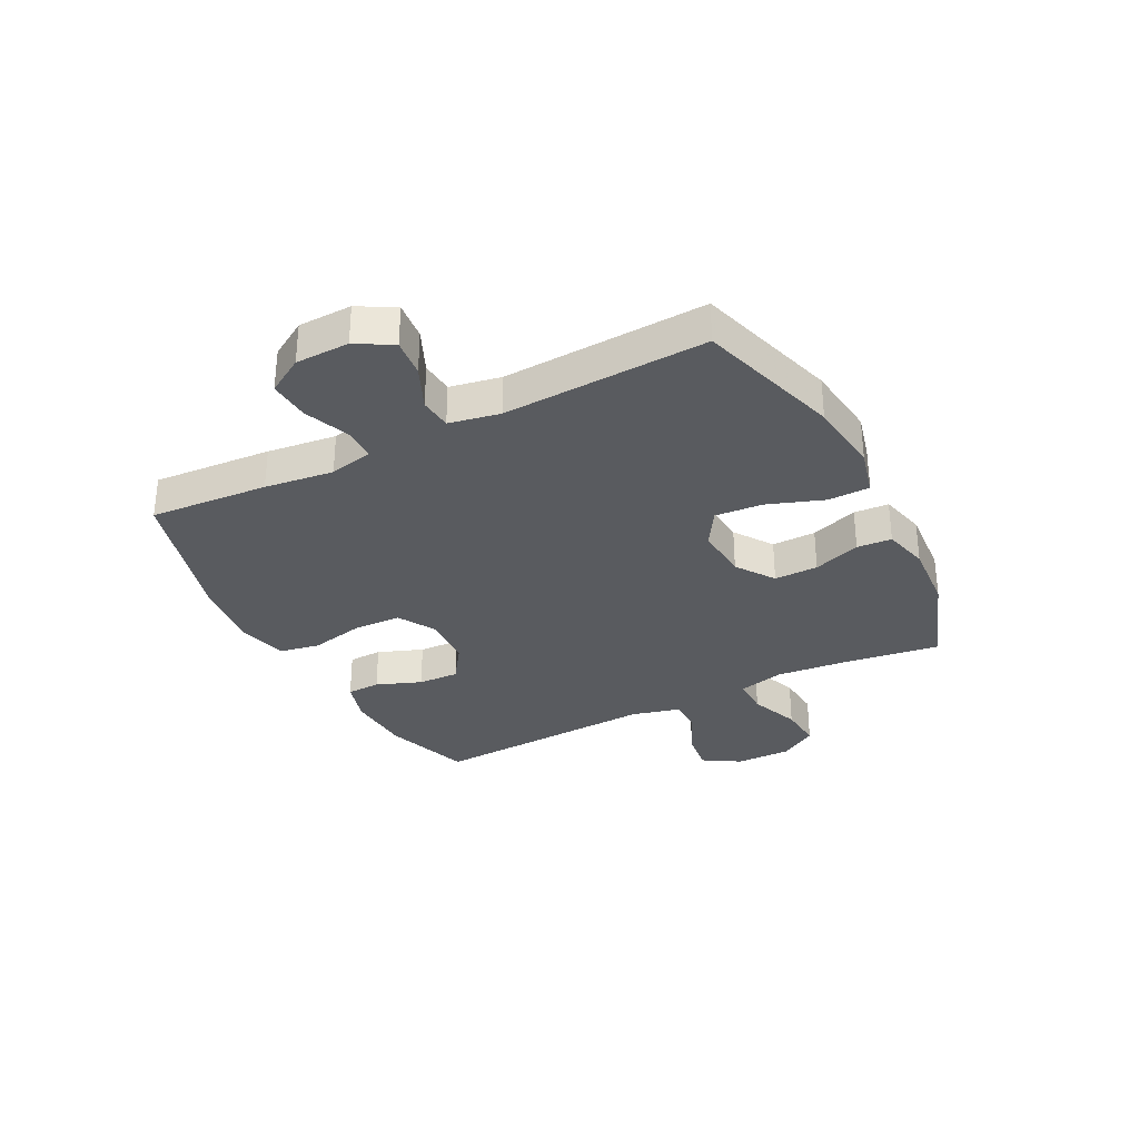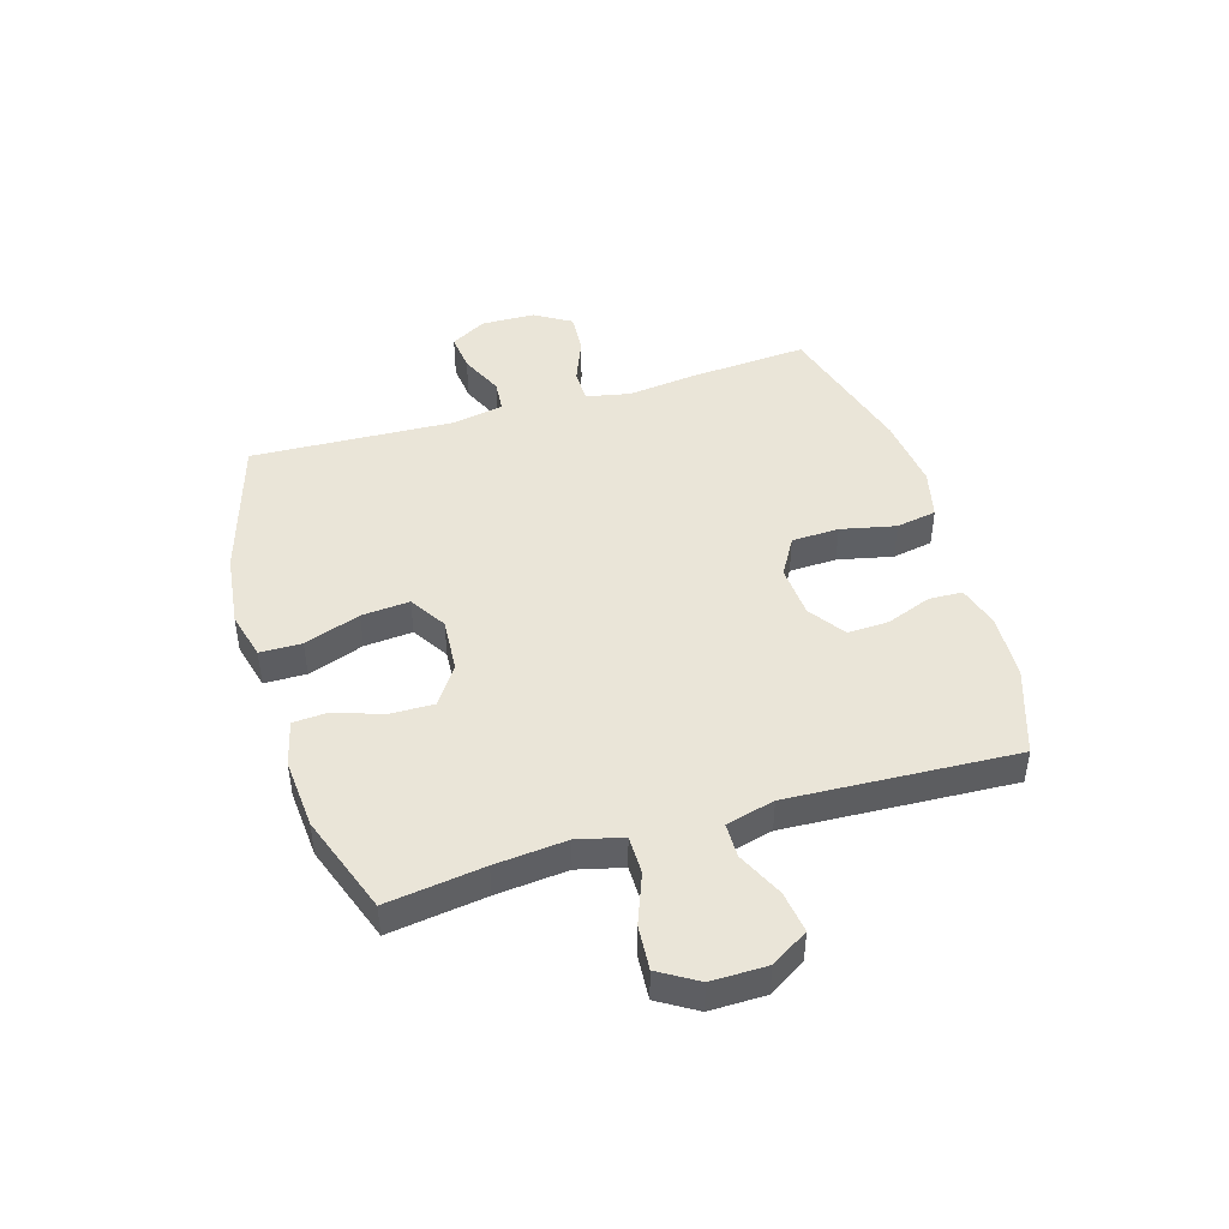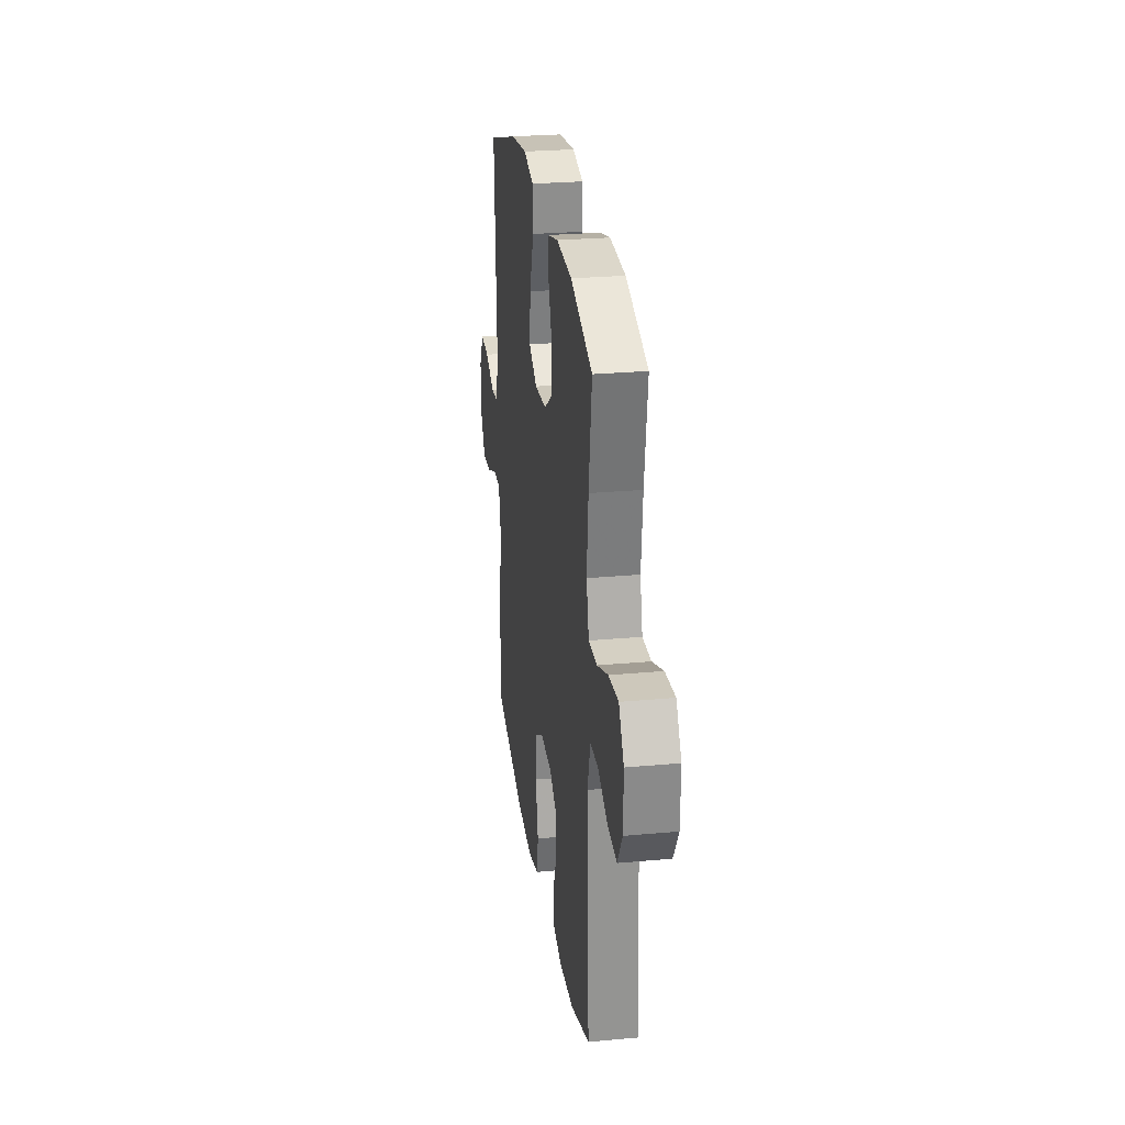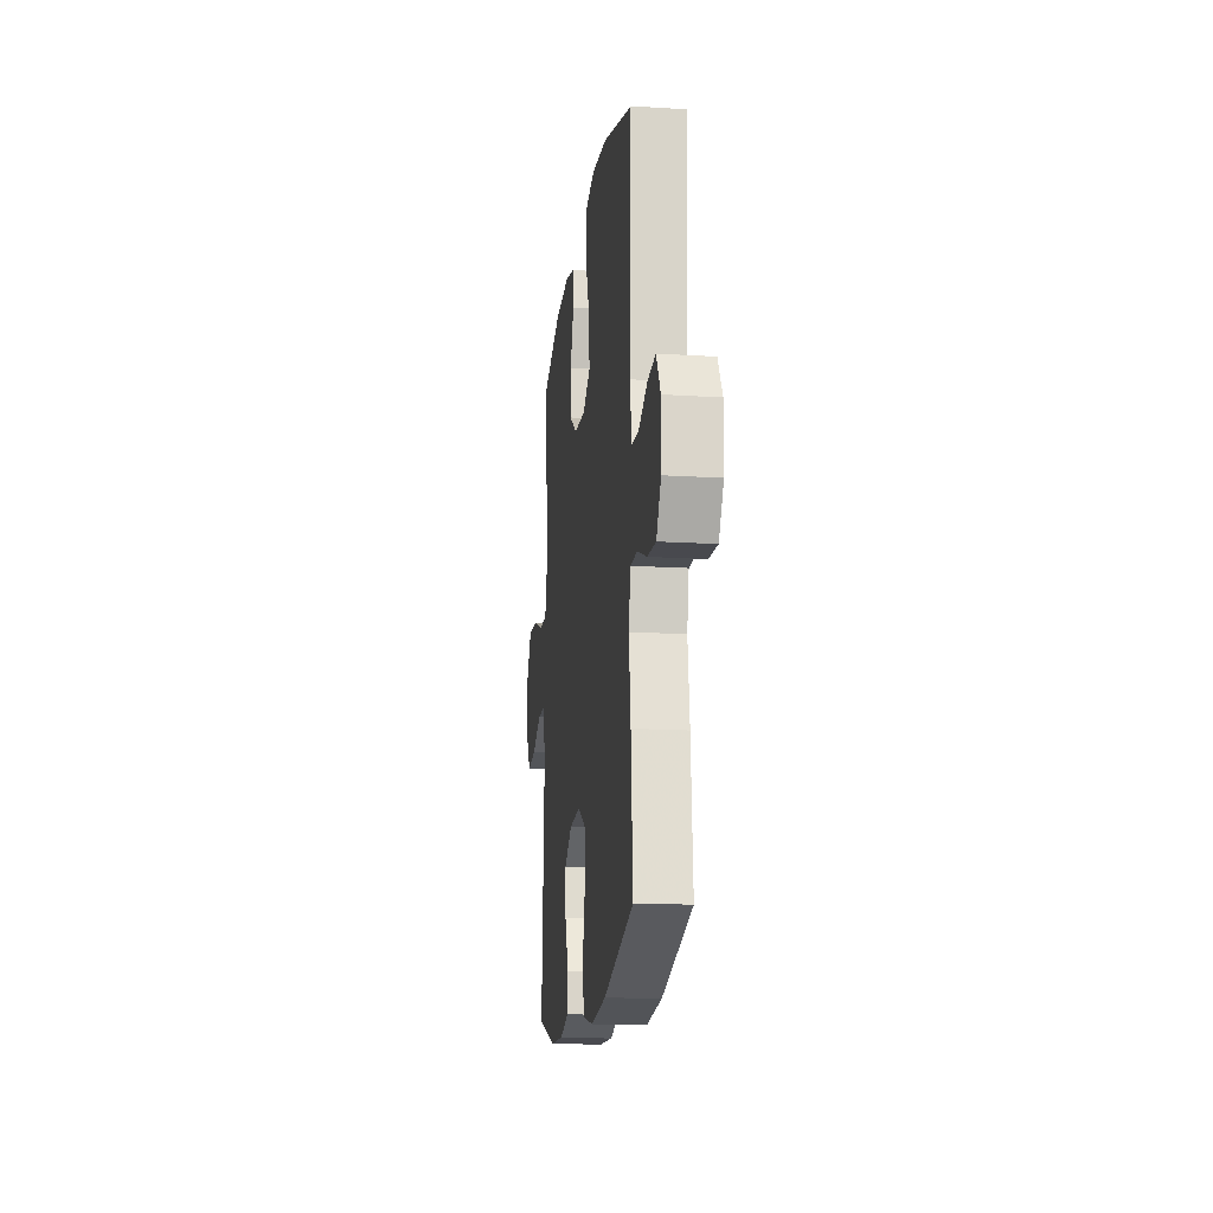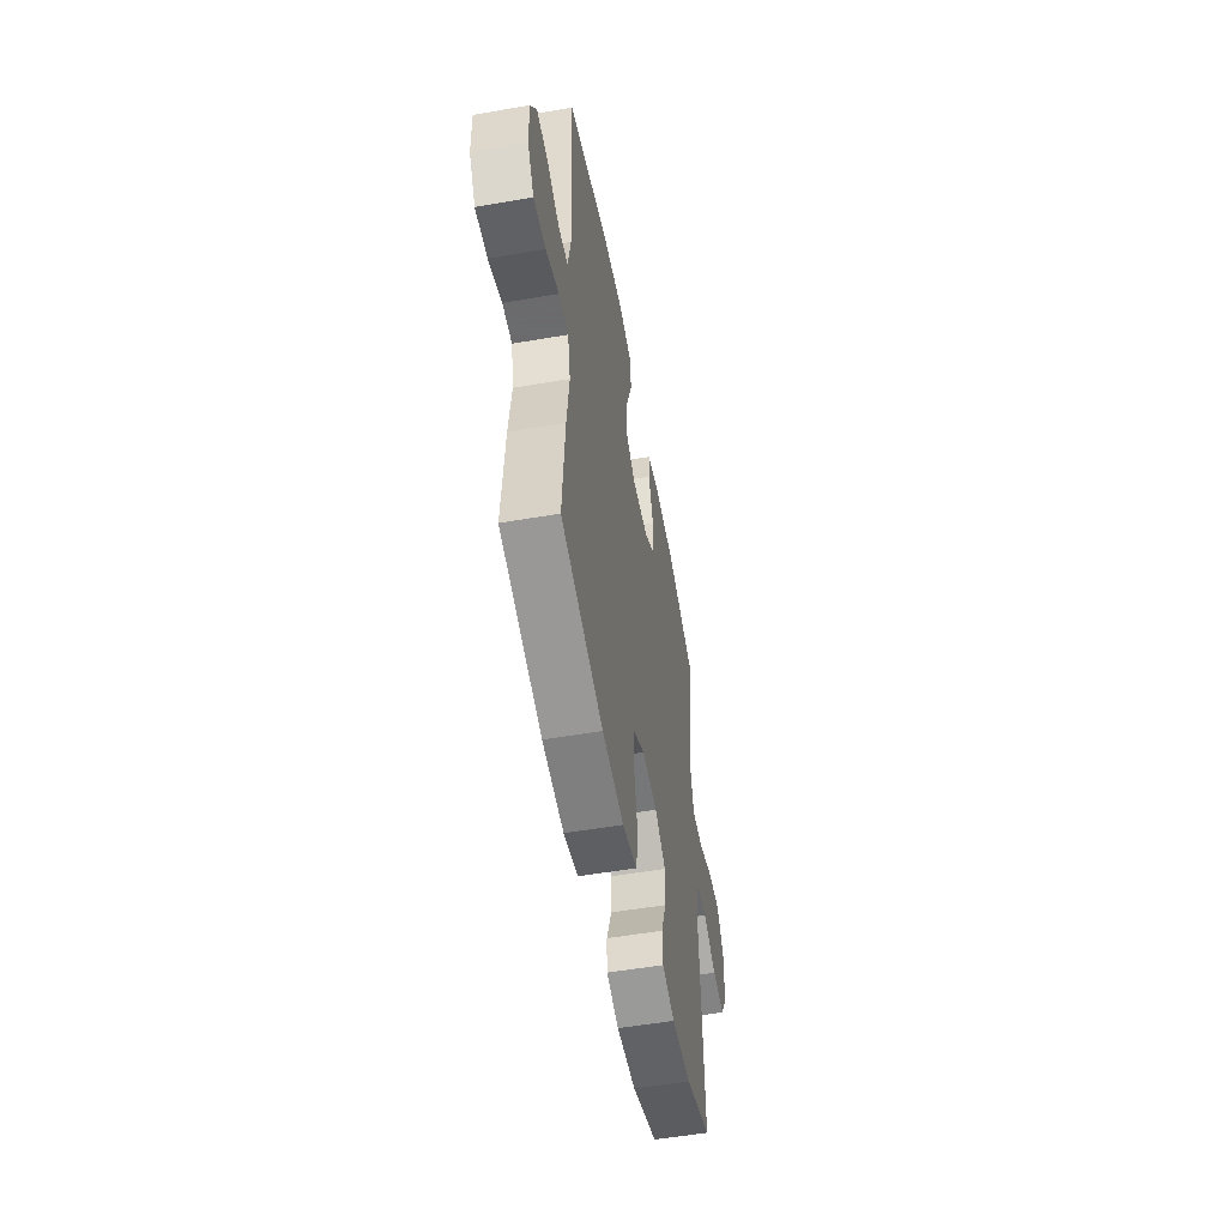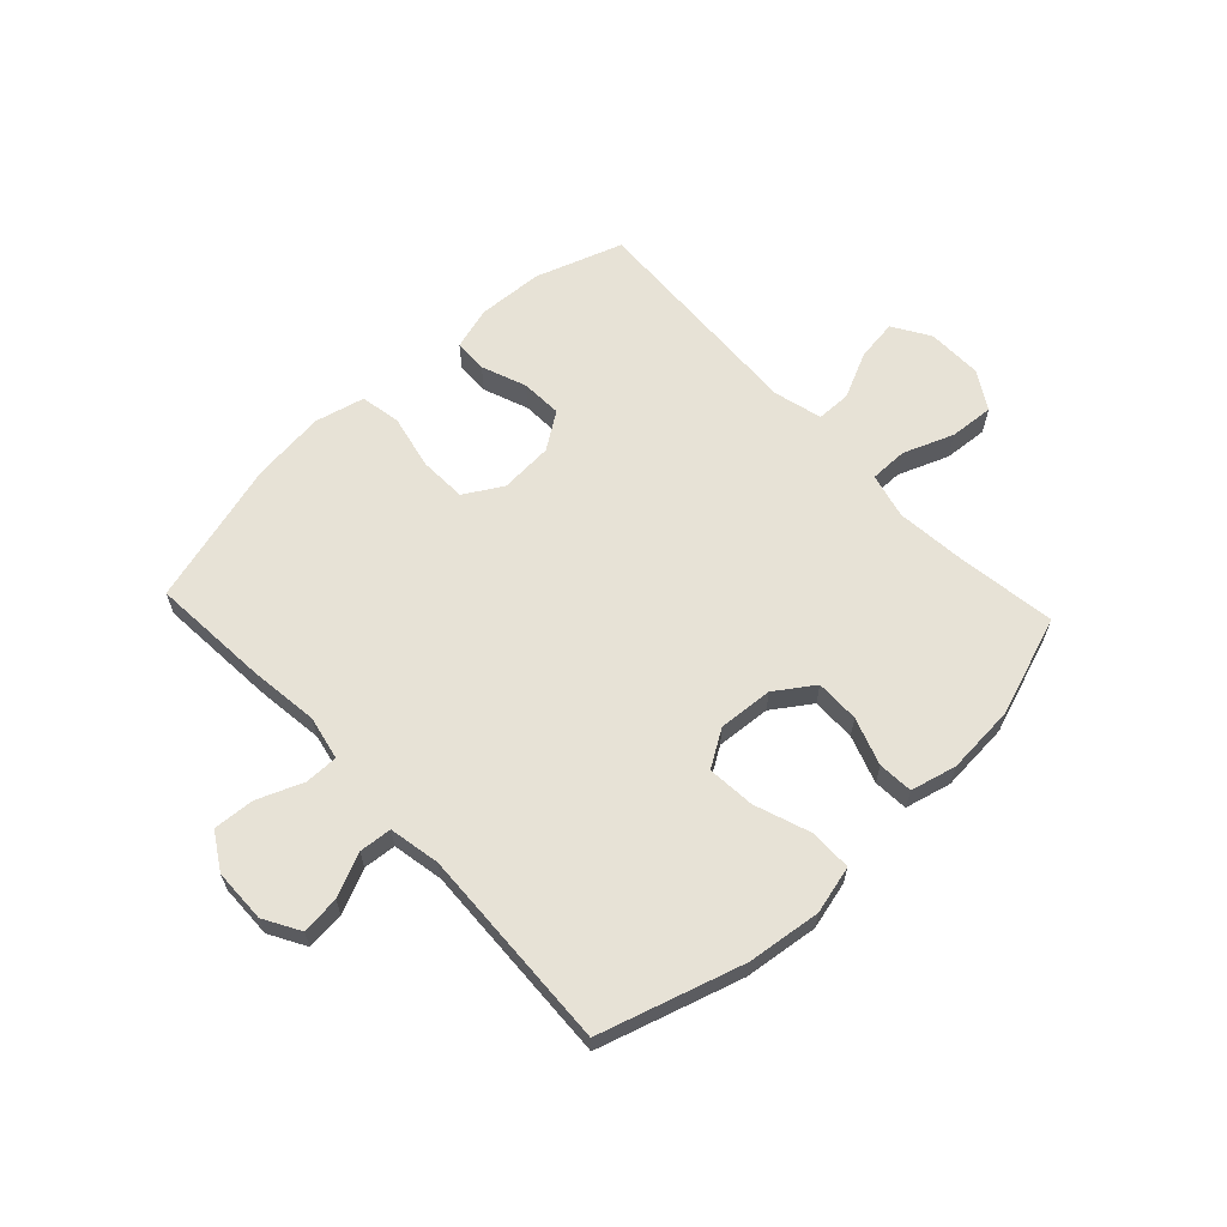
<metadata>
{"format":"obj","ext":"obj","renderer":"f3d","projection":"perspective","resolution":1024,"background":"white","views":[{"elev":-32.1,"azim":-62.7,"up":"+Y"},{"elev":45.3,"azim":73.2,"up":"+Y"},{"elev":26.3,"azim":81.7,"up":"+Z"},{"elev":-16.5,"azim":-97.3,"up":"+Z"},{"elev":-53.5,"azim":-79.6,"up":"+Z"},{"elev":62.9,"azim":-43.1,"up":"+Y"}]}
</metadata>
<code>
v 0.5 0.07 0.5
v 0.476 0.07 0.33
v 0.464 0.07 0.205
v 0.484 0.07 0.125
v 0.551 0.07 0.125
v 0.639 0.07 0.159
v 0.717 0.07 0.165
v 0.758 0.07 0.098
v 0.757 0.07 0.001
v 0.717 0.07 -0.064
v 0.644 0.07 -0.054
v 0.563 0.07 -0.016
v 0.502 0.07 -0.017
v 0.48 0.07 -0.102
v 0.5 0.07 -0.5
v 0.347 0.07 -0.552
v 0.232 0.07 -0.558
v 0.157 0.07 -0.536
v 0.155 0.07 -0.477
v 0.185 0.07 -0.398
v 0.188 0.07 -0.326
v 0.124 0.07 -0.282
v 0.031 0.07 -0.276
v -0.036 0.07 -0.315
v -0.039 0.07 -0.398
v -0.018 0.07 -0.494
v -0.031 0.07 -0.565
v -0.118 0.07 -0.586
v -0.247 0.07 -0.571
v -0.5 0.07 -0.5
v -0.485 0.07 -0.292
v -0.47 0.07 -0.171
v -0.486 0.07 -0.094
v -0.544 0.07 -0.094
v -0.624 0.07 -0.126
v -0.696 0.07 -0.131
v -0.735 0.07 -0.067
v -0.737 0.07 0.027
v -0.701 0.07 0.09
v -0.634 0.07 0.083
v -0.558 0.07 0.049
v -0.501 0.07 0.054
v -0.484 0.07 0.143
v -0.5 0.07 0.5
v -0.25 0.07 0.576
v -0.121 0.07 0.592
v -0.037 0.07 0.571
v -0.036 0.07 0.498
v -0.071 0.07 0.4
v -0.078 0.07 0.316
v -0.014 0.07 0.276
v 0.082 0.07 0.283
v 0.149 0.07 0.329
v 0.148 0.07 0.406
v 0.119 0.07 0.489
v 0.123 0.07 0.55
v 0.203 0.07 0.57
v 0.326 0.07 0.561
v 0.5 0 0.5
v 0.476 0 0.33
v 0.464 0 0.205
v 0.484 0 0.125
v 0.551 0 0.125
v 0.639 0 0.159
v 0.717 0 0.165
v 0.758 0 0.098
v 0.757 0 0.001
v 0.717 0 -0.064
v 0.644 0 -0.054
v 0.563 0 -0.016
v 0.502 0 -0.017
v 0.48 0 -0.102
v 0.5 0 -0.5
v 0.347 0 -0.552
v 0.232 0 -0.558
v 0.157 0 -0.536
v 0.155 0 -0.477
v 0.185 0 -0.398
v 0.188 0 -0.326
v 0.124 0 -0.282
v 0.031 0 -0.276
v -0.036 0 -0.315
v -0.039 0 -0.398
v -0.018 0 -0.494
v -0.031 0 -0.565
v -0.118 0 -0.586
v -0.247 0 -0.571
v -0.5 0 -0.5
v -0.485 0 -0.292
v -0.47 0 -0.171
v -0.486 0 -0.094
v -0.544 0 -0.094
v -0.624 0 -0.126
v -0.696 0 -0.131
v -0.735 0 -0.067
v -0.737 0 0.027
v -0.701 0 0.09
v -0.634 0 0.083
v -0.558 0 0.049
v -0.501 0 0.054
v -0.484 0 0.143
v -0.5 0 0.5
v -0.25 0 0.576
v -0.121 0 0.592
v -0.037 0 0.571
v -0.036 0 0.498
v -0.071 0 0.4
v -0.078 0 0.316
v -0.014 0 0.276
v 0.082 0 0.283
v 0.149 0 0.329
v 0.148 0 0.406
v 0.119 0 0.489
v 0.123 0 0.55
v 0.203 0 0.57
v 0.326 0 0.561
f 57 58 1 2
f 54 55 56 57
f 53 54 57 2
f 52 53 2 3
f 51 52 3 4
f 46 47 48 49
f 46 49 50
f 43 44 45 46
f 42 43 46 50
f 38 39 40 41
f 38 41 42
f 37 38 42
f 34 35 36 37
f 33 34 37 42
f 32 33 42 50
f 25 26 27 28
f 24 25 28 29
f 17 18 19 20
f 17 20 21
f 14 15 16 17
f 13 14 17 21
f 9 10 11 12
f 9 12 13
f 8 9 13
f 5 6 7 8
f 4 5 8 13
f 51 4 13 21
f 24 29 30 31
f 23 24 31 32
f 22 23 32 50
f 21 22 50 51
f 60 59 116 115
f 115 114 113 112
f 60 115 112 111
f 61 60 111 110
f 62 61 110 109
f 107 106 105 104
f 108 107 104
f 104 103 102 101
f 108 104 101 100
f 99 98 97 96
f 100 99 96
f 100 96 95
f 95 94 93 92
f 100 95 92 91
f 108 100 91 90
f 86 85 84 83
f 87 86 83 82
f 78 77 76 75
f 79 78 75
f 75 74 73 72
f 79 75 72 71
f 70 69 68 67
f 71 70 67
f 71 67 66
f 66 65 64 63
f 71 66 63 62
f 79 71 62 109
f 89 88 87 82
f 90 89 82 81
f 108 90 81 80
f 109 108 80 79
f 1 59 60 2
f 2 60 61 3
f 3 61 62 4
f 4 62 63 5
f 5 63 64 6
f 6 64 65 7
f 7 65 66 8
f 8 66 67 9
f 9 67 68 10
f 10 68 69 11
f 11 69 70 12
f 12 70 71 13
f 13 71 72 14
f 14 72 73 15
f 15 73 74 16
f 16 74 75 17
f 17 75 76 18
f 18 76 77 19
f 19 77 78 20
f 20 78 79 21
f 21 79 80 22
f 22 80 81 23
f 23 81 82 24
f 24 82 83 25
f 25 83 84 26
f 26 84 85 27
f 27 85 86 28
f 28 86 87 29
f 29 87 88 30
f 30 88 89 31
f 31 89 90 32
f 32 90 91 33
f 33 91 92 34
f 34 92 93 35
f 35 93 94 36
f 36 94 95 37
f 37 95 96 38
f 38 96 97 39
f 39 97 98 40
f 40 98 99 41
f 41 99 100 42
f 42 100 101 43
f 43 101 102 44
f 44 102 103 45
f 45 103 104 46
f 46 104 105 47
f 47 105 106 48
f 48 106 107 49
f 49 107 108 50
f 50 108 109 51
f 51 109 110 52
f 52 110 111 53
f 53 111 112 54
f 54 112 113 55
f 55 113 114 56
f 56 114 115 57
f 57 115 116 58
f 58 116 59 1

</code>
